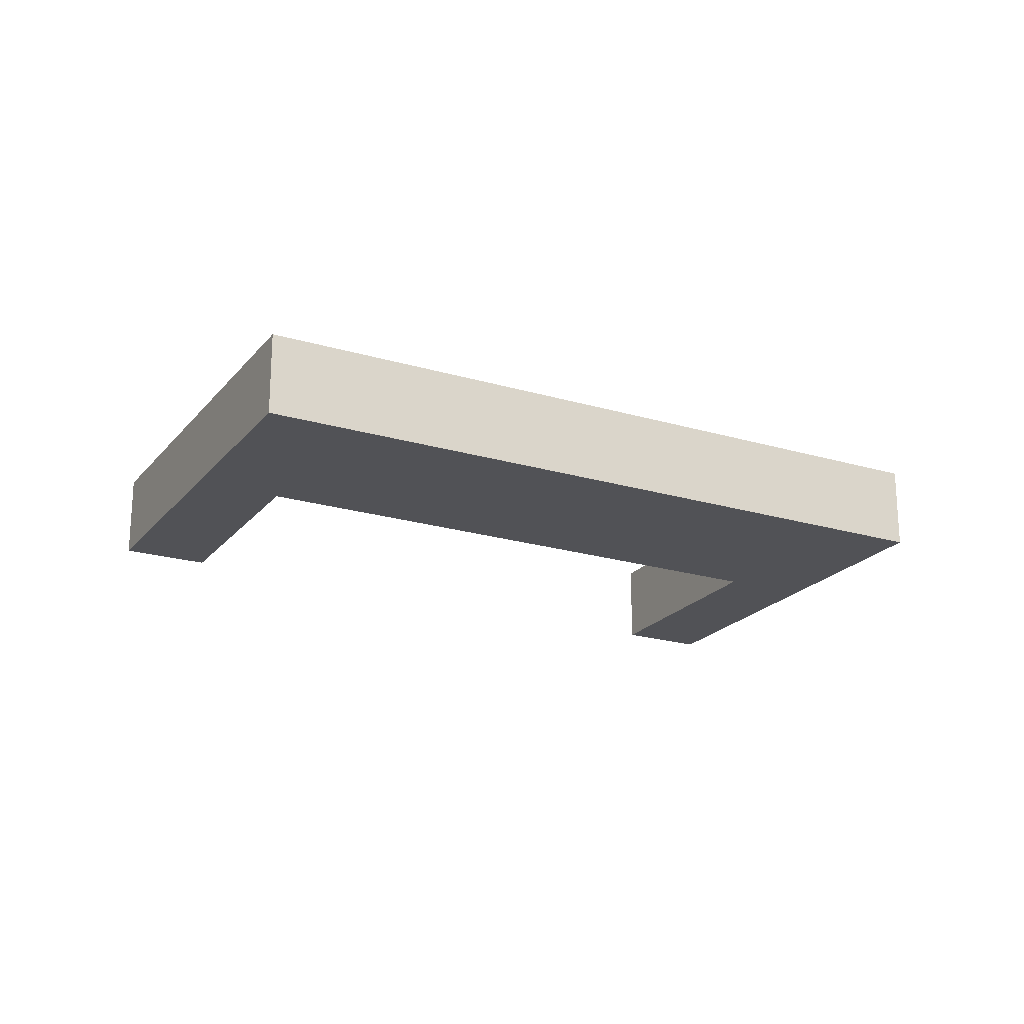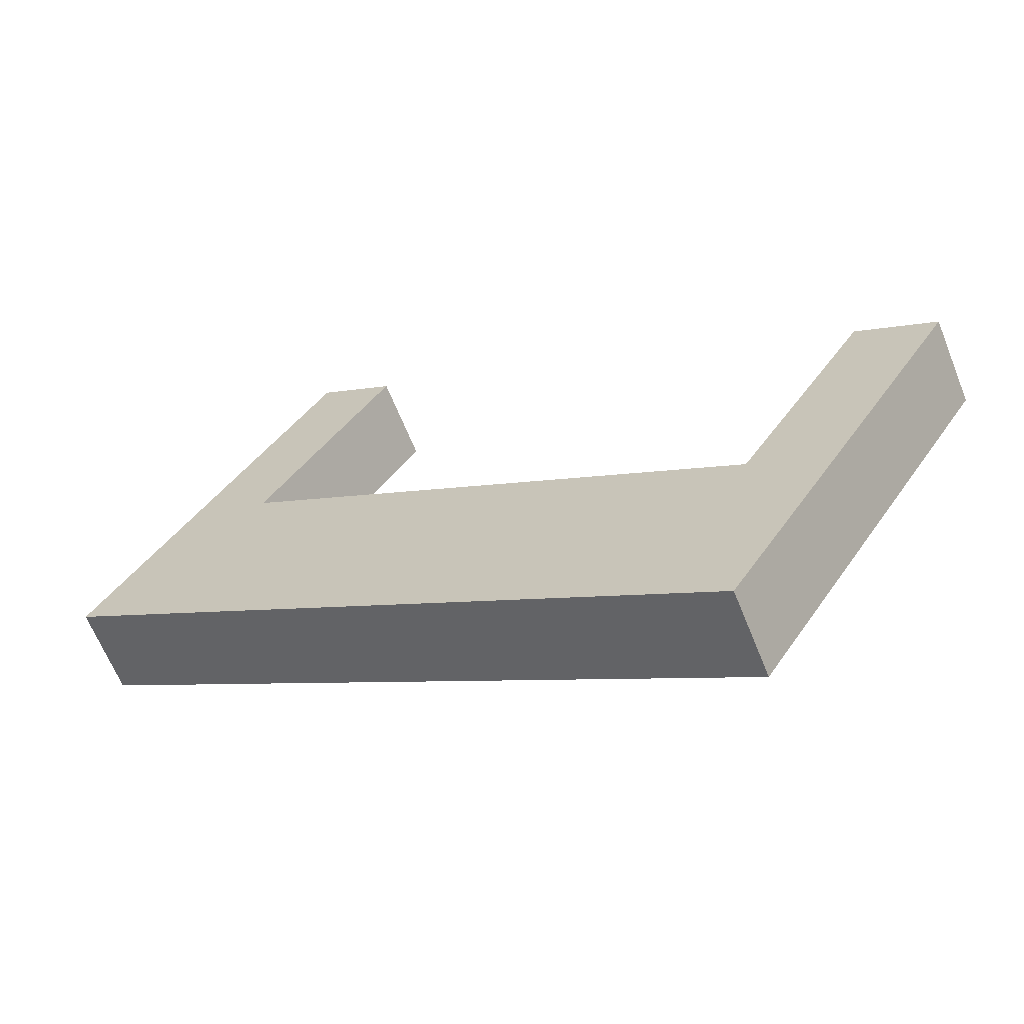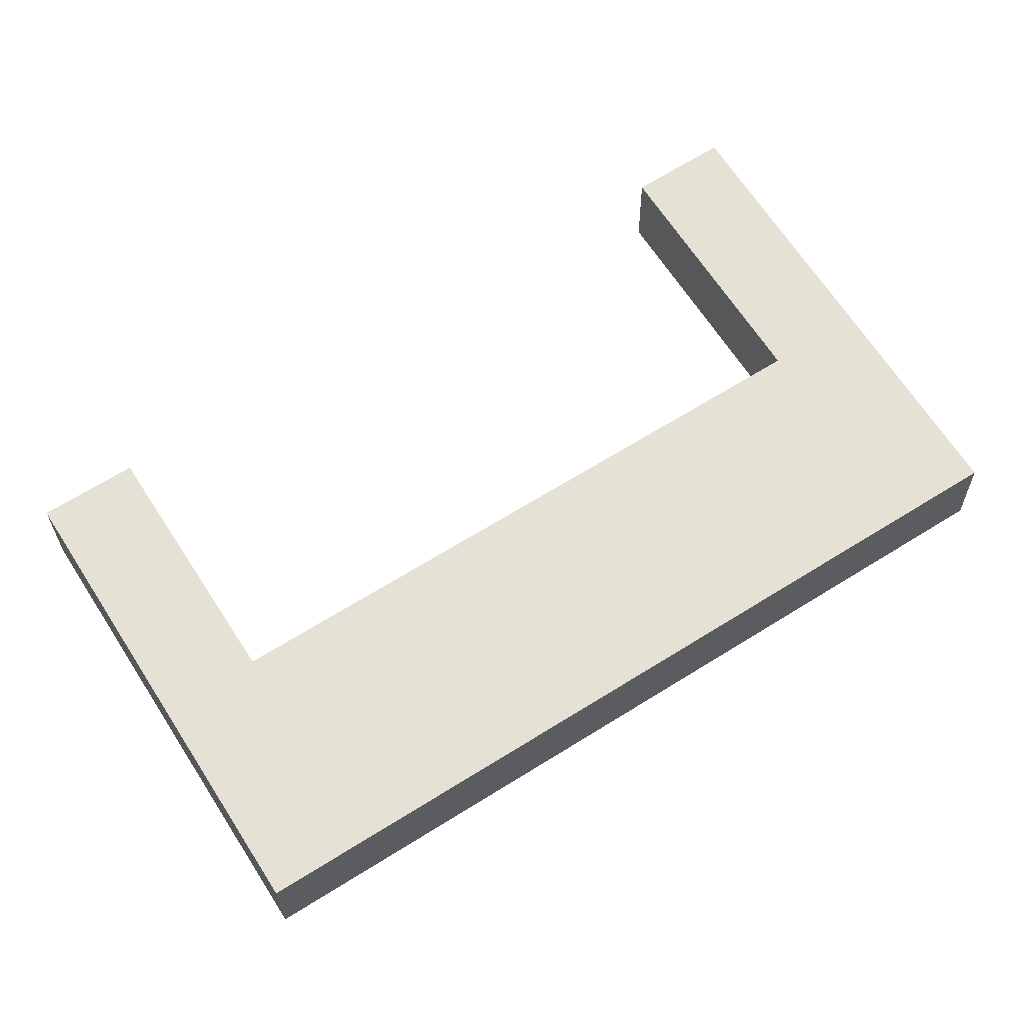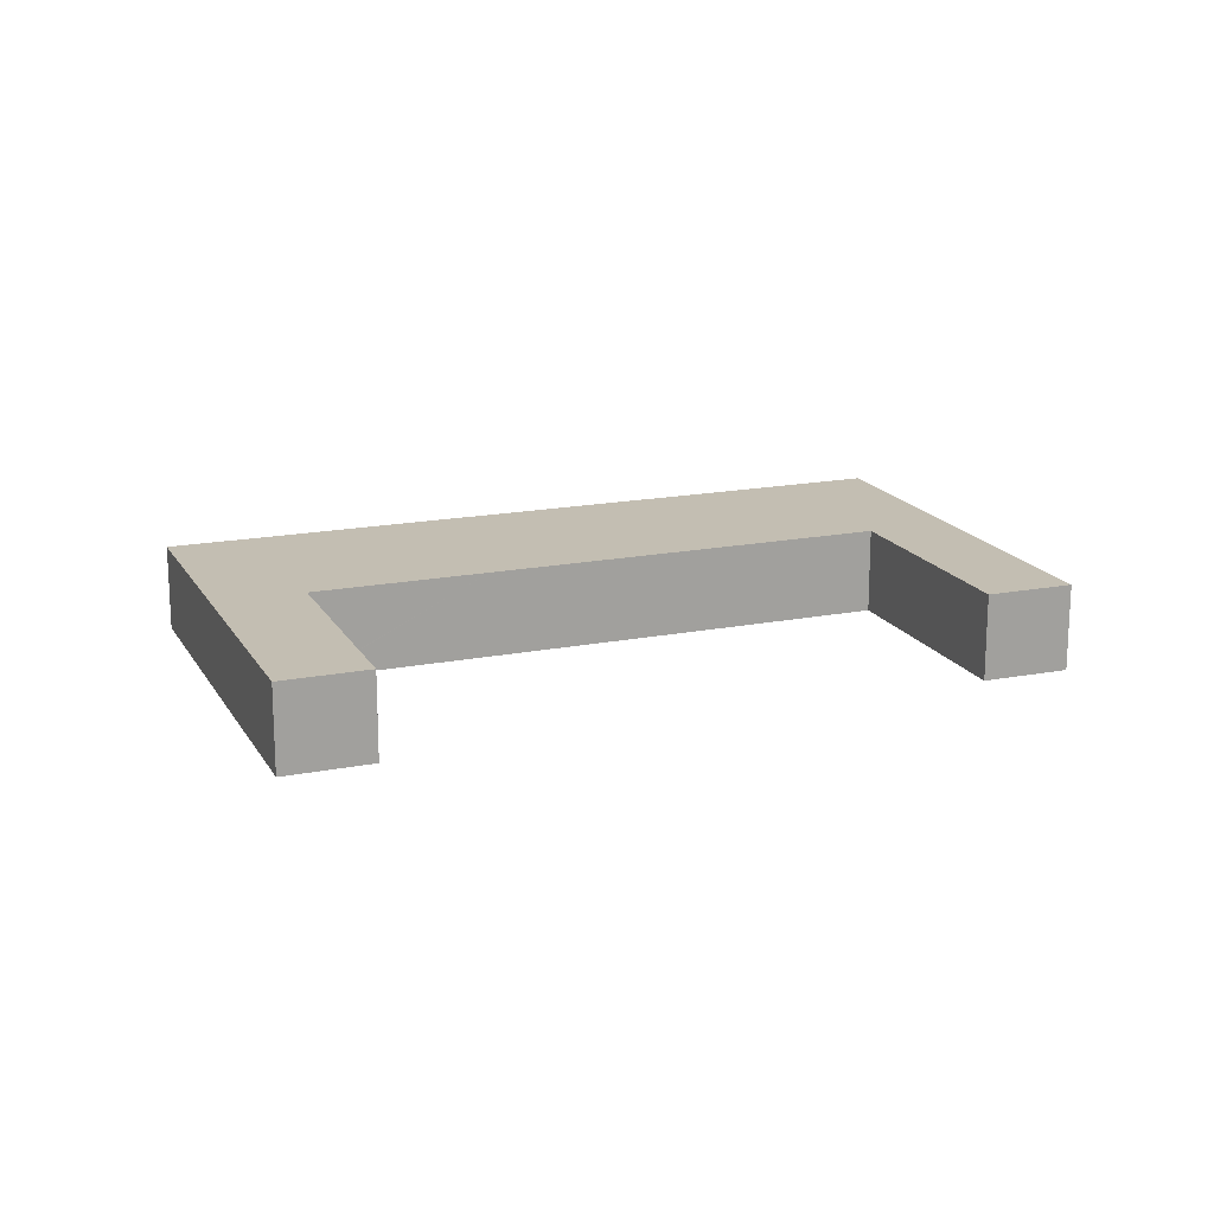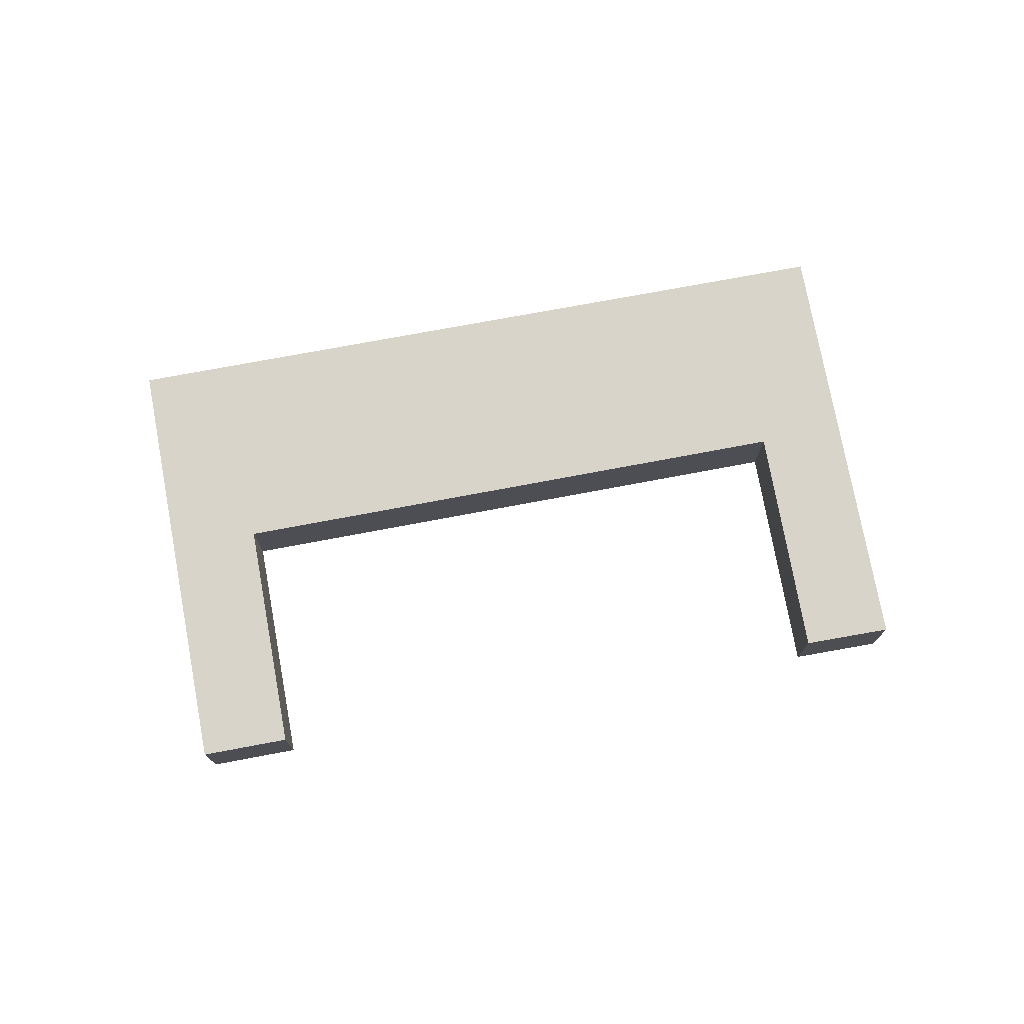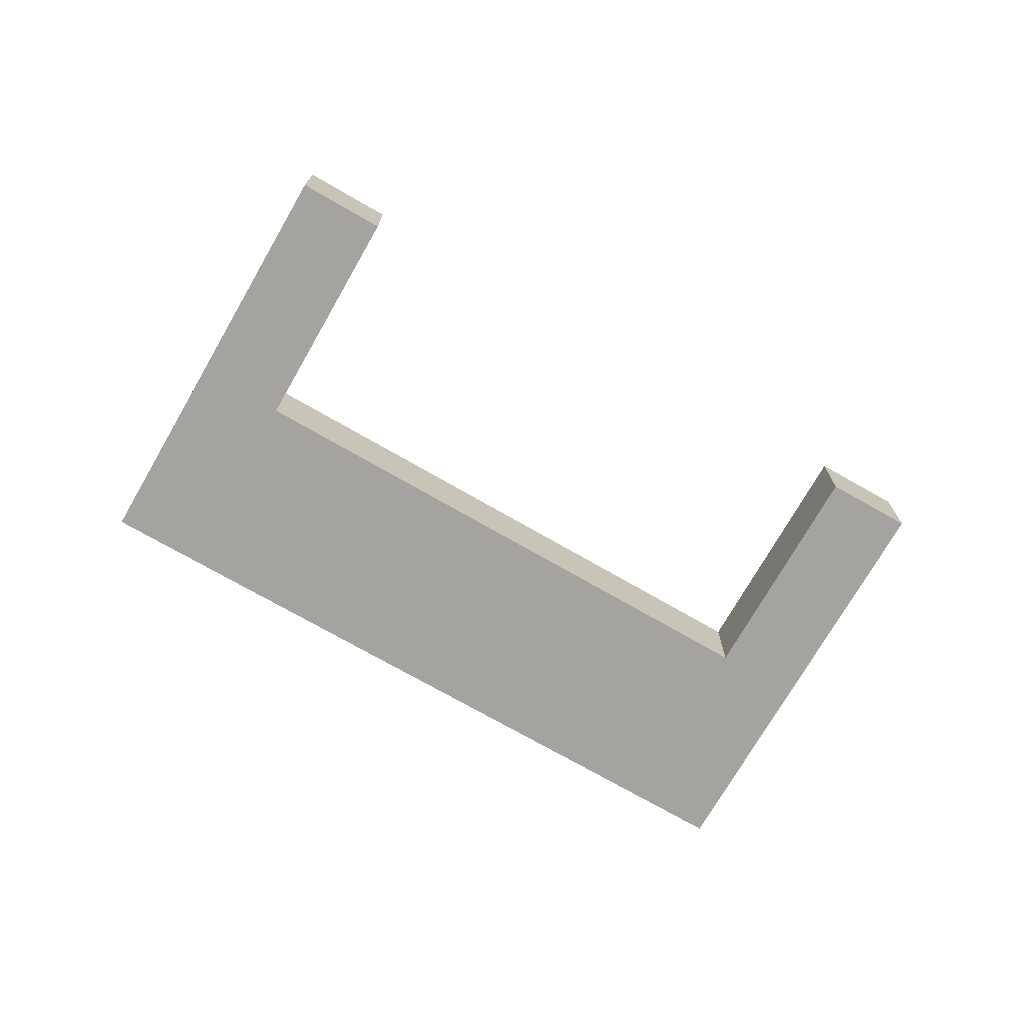
<metadata>
{"format":"obj","ext":"obj","renderer":"f3d","projection":"perspective","resolution":1024,"background":"white","views":[{"elev":-21.3,"azim":119.7,"up":"+Y"},{"elev":-64.5,"azim":-158.1,"up":"+Z"},{"elev":-25.2,"azim":0.5,"up":"+Z"},{"elev":17.3,"azim":-53.6,"up":"+Y"},{"elev":75.5,"azim":-42.8,"up":"+Y"},{"elev":-72.8,"azim":-62.2,"up":"+Y"}]}
</metadata>
<code>
v  29 3.787 18.33
v  31.3 3.787 7.34
v  25.65 3.787 16.19
v  31.38 3.787 7.228
v  33.53 3.787 -2.031
v  36.1 3.787 -0.405
v  34.62 3.787 9.439
v  39.5 3.787 1.741
v  3.389 3.787 2.133
v  5.61 3.787 -8.906
v  0 3.787 2.319e-16
v  10.47 3.787 -16.61
v  9.039 3.787 -6.738
v  9.076 3.787 -6.796
v  13.96 3.787 -14.4
v  9.142 3.787 -6.754
v  15.84 3.787 -2.541
v  15.84 3.787 -13.22
v  23.39 3.787 -8.447
v  31.3 3.787 7.18
v  0 0 0
v  3.389 -1.306e-16 2.133
v  9.076 4.161e-16 -6.796
v  9.142 4.136e-16 -6.754
v  15.84 1.556e-16 -2.541
v  31.3 -4.396e-16 7.18
v  31.38 -4.426e-16 7.228
v  25.65 -9.915e-16 16.19
v  29 -1.123e-15 18.33
v  9.039 4.126e-16 -6.738
v  34.62 -5.78e-16 9.439
v  39.5 -1.066e-16 1.741
v  31.3 -4.494e-16 7.34
v  5.61 5.453e-16 -8.906
v  10.47 1.017e-15 -16.61
v  36.1 2.48e-17 -0.405
v  33.53 1.244e-16 -2.031
v  23.39 5.172e-16 -8.447
v  15.84 8.093e-16 -13.22
v  13.96 8.821e-16 -14.4
g defaultobject
f 1 2 3
f 2 1 4
f 4 1 5
f 5 1 6
f 6 1 7
f 6 7 8
f 9 10 11
f 10 9 12
f 12 9 13
f 12 13 14
f 12 14 15
f 15 14 16
f 15 16 17
f 15 17 18
f 18 17 19
f 19 17 20
f 19 20 5
f 5 20 4
f 21 9 11
f 9 21 22
f 23 16 14
f 16 23 17
f 17 23 24
f 17 24 25
f 17 25 20
f 20 25 26
f 20 26 4
f 4 26 27
f 28 1 3
f 1 28 29
f 22 13 9
f 13 22 30
f 13 30 14
f 14 30 23
f 29 7 1
f 7 29 31
f 7 31 8
f 8 31 32
f 27 2 4
f 2 27 3
f 3 27 28
f 28 27 33
f 10 21 11
f 21 10 34
f 34 10 12
f 34 12 35
f 32 6 8
f 6 32 36
f 6 36 5
f 5 36 37
f 5 37 19
f 19 37 38
f 19 38 18
f 18 38 39
f 18 39 15
f 15 39 40
f 15 40 12
f 12 40 35
f 31 36 32
f 36 31 29
f 36 29 37
f 37 29 27
f 27 29 28
f 27 28 33
f 27 38 37
f 38 27 26
f 38 26 25
f 38 25 39
f 39 25 24
f 39 24 40
f 40 24 35
f 35 24 23
f 35 23 30
f 35 30 22
f 35 22 34
f 34 22 21

</code>
